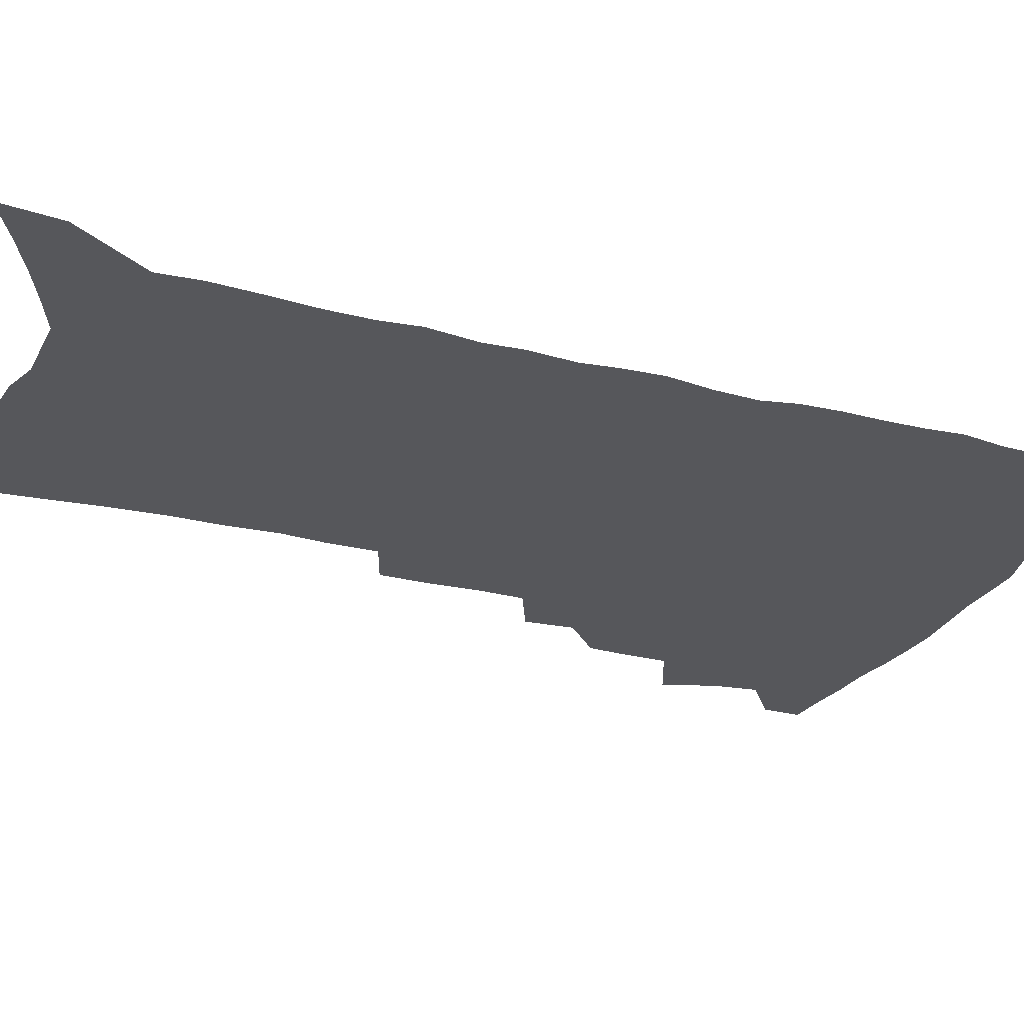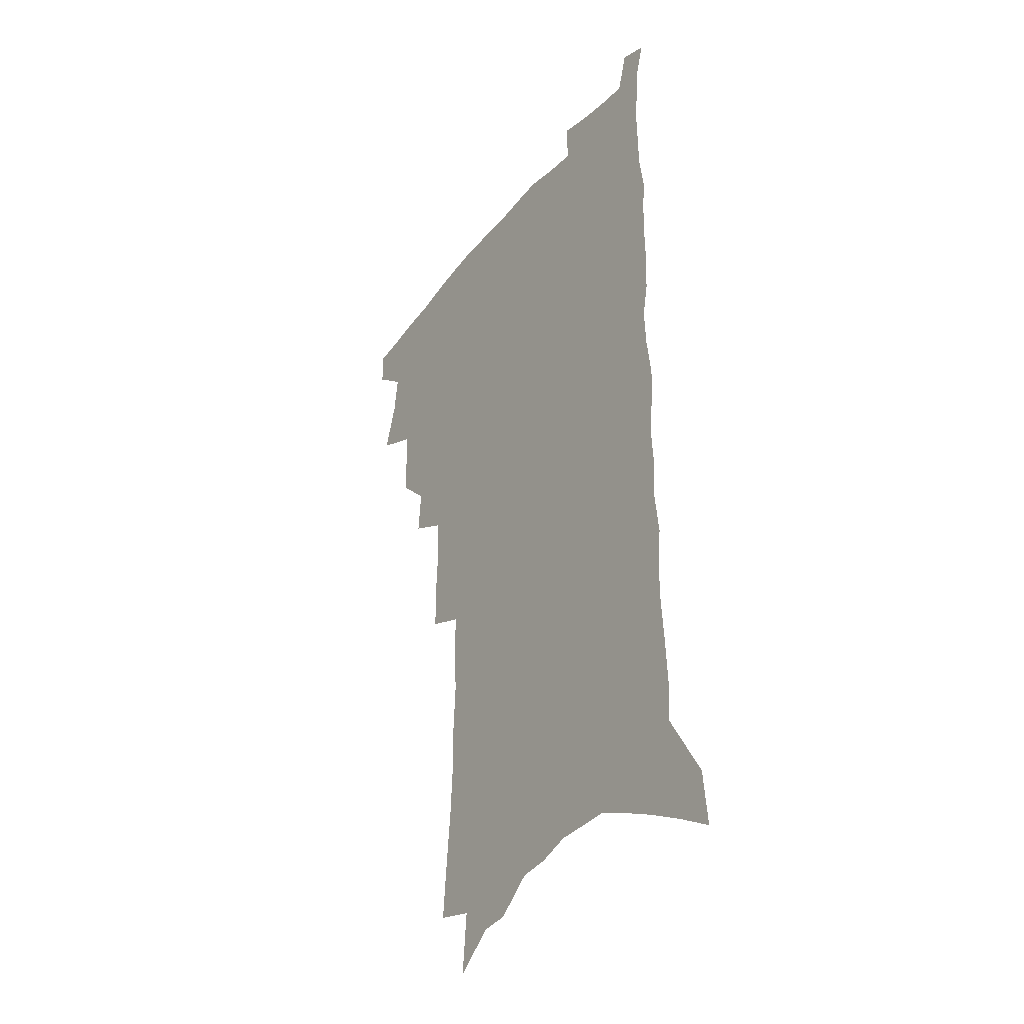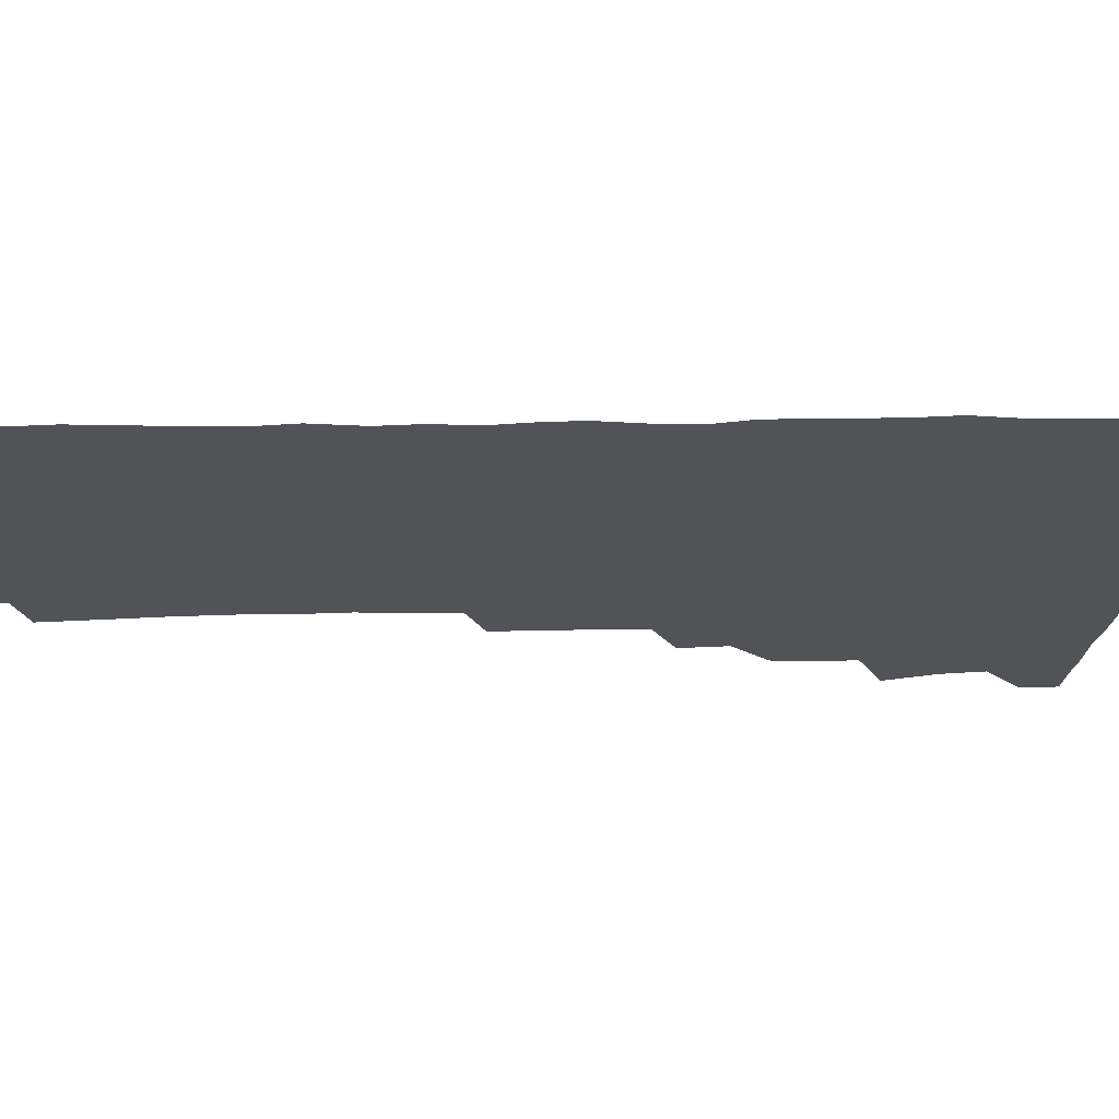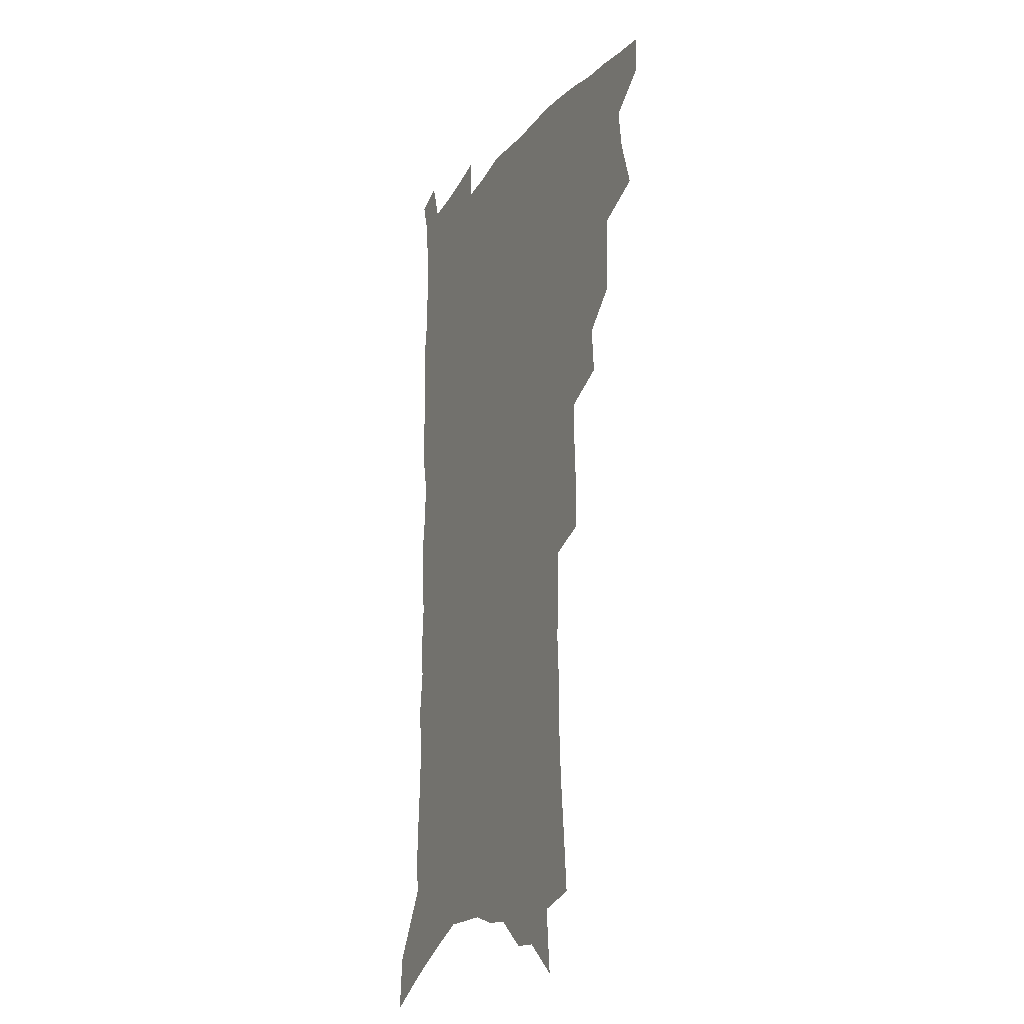
<metadata>
{"format":"obj","ext":"obj","renderer":"f3d","projection":"perspective","resolution":1024,"background":"white","views":[{"elev":-27.1,"azim":68.4,"up":"+Z"},{"elev":-35.0,"azim":56.3,"up":"+Y"},{"elev":-21.9,"azim":91.4,"up":"+Z"},{"elev":-18.9,"azim":-114.9,"up":"+Y"}]}
</metadata>
<code>
v 489.3 498.9 0
v 489.1 513 0
v 496.8 451.1 0
v 503.2 470.5 0
v 505.5 486.5 0
v 505.2 500.7 0
v 503.3 514.7 0
v 518.1 412 0
v 517.4 427 0
v 517.4 442.3 0
v 520.2 459.5 0
v 520.5 474 0
v 521.5 488.7 0
v 520 502.3 0
v 517.2 516.9 0
v 530.9 380.7 0
v 532.5 398.7 0
v 534.2 416.1 0
v 535.2 432.3 0
v 534.2 446.4 0
v 535 461.3 0
v 535.4 475.7 0
v 536 490.1 0
v 533.9 504 0
v 531.6 518.3 0
v 548.6 318.2 0
v 548.5 336 0
v 549.5 355.2 0
v 549.2 372.2 0
v 548.8 388.3 0
v 551.4 406.9 0
v 549.3 419.8 0
v 552.6 437.7 0
v 552.2 451 0
v 551 464.2 0
v 550.9 478 0
v 550.3 491.4 0
v 548.4 505 0
v 545.2 521.1 0
v 560.3 171.3 0
v 562.3 194.1 0
v 564.6 217.4 0
v 565.8 237.9 0
v 565.7 255.9 0
v 566.9 276.3 0
v 565.8 292.6 0
v 566 311.6 0
v 565.2 328.6 0
v 565.1 345.6 0
v 564.5 361.6 0
v 564.6 378.3 0
v 564.5 393.8 0
v 565.3 409.9 0
v 564.8 423.9 0
v 565.7 438.7 0
v 566.1 452.9 0
v 566 466.4 0
v 565.2 479.5 0
v 563.8 492.8 0
v 561.9 506.9 0
v 559.1 523.1 0
v 575.9 141.3 0
v 578.3 166.6 0
v 575.5 180.8 0
v 580.6 210.9 0
v 581 230.2 0
v 581.3 248.9 0
v 581.2 267 0
v 580.4 283.3 0
v 580.7 302.3 0
v 580.7 320 0
v 580.4 336.6 0
v 579.2 351.2 0
v 578.9 366.9 0
v 578.6 382.2 0
v 578.6 397.4 0
v 579.5 413.1 0
v 580 427.6 0
v 579.8 440.9 0
v 579.9 454.6 0
v 579.3 467.6 0
v 578.3 480.6 0
v 577.5 493.8 0
v 576.2 507.3 0
v 573 524.5 0
v 592.3 154.4 0
v 592.3 174.2 0
v 592.4 195 0
v 595.7 221.7 0
v 595.4 239.2 0
v 595.5 257.5 0
v 594.9 274.3 0
v 593.5 288.9 0
v 593.7 307.2 0
v 593.2 323.1 0
v 593 339.7 0
v 592.9 355.8 0
v 592.3 370.3 0
v 592.5 386.5 0
v 592.6 401.2 0
v 592.7 415.1 0
v 593.6 430 0
v 592.7 442.1 0
v 593 455.8 0
v 593.2 468.7 0
v 591.7 481.7 0
v 590.9 494.7 0
v 589.7 508.3 0
v 587.5 524.4 0
v 604.7 155.2 0
v 608.3 188.6 0
v 609 210 0
v 608.5 227 0
v 607.2 240.5 0
v 607.9 261.6 0
v 607.3 278 0
v 607 295.6 0
v 606.4 311.3 0
v 605.9 326.6 0
v 605.6 342.5 0
v 605.5 358.4 0
v 604.9 371.9 0
v 604.9 386.8 0
v 604.9 401 0
v 605.5 416.7 0
v 605.6 430.4 0
v 605.3 442.8 0
v 605.8 456.5 0
v 605.8 469.3 0
v 605.2 482.2 0
v 604 495.7 0
v 603.4 509.1 0
v 601.8 524.2 0
v 619.8 166.9 0
v 621.2 193.8 0
v 621.2 212.7 0
v 620.9 231 0
v 620.6 248.1 0
v 620 263.9 0
v 619.4 280.3 0
v 619 296.7 0
v 618.3 311.9 0
v 618.6 331.2 0
v 618.1 345.2 0
v 617.8 360.4 0
v 617.2 373.2 0
v 617.6 389 0
v 617.8 403.6 0
v 617.9 417.7 0
v 617.9 430.6 0
v 618 443.8 0
v 618.7 457.6 0
v 618.5 469.8 0
v 618.6 482.5 0
v 618.6 495.2 0
v 617.7 508.8 0
v 615.5 525.3 0
v 632.8 167.9 0
v 633.5 194.4 0
v 633.3 214.8 0
v 633 233.7 0
v 632.6 249.6 0
v 632.1 266.7 0
v 631.6 283.1 0
v 631.1 299.4 0
v 630.7 315.2 0
v 630.7 329.9 0
v 630.2 345.6 0
v 629.9 360.8 0
v 630 376.5 0
v 629.8 389.5 0
v 630 404.1 0
v 630.1 418.5 0
v 630.2 430.9 0
v 630.3 444 0
v 630.9 457.2 0
v 631.1 469.7 0
v 631.4 482.4 0
v 631.8 495 0
v 631.1 508.9 0
v 629.2 526.1 0
v 646 172 0
v 645.8 194.4 0
v 645.4 215.6 0
v 644.9 233.9 0
v 644.7 249.3 0
v 644.1 267 0
v 643.8 281.8 0
v 643.1 298.7 0
v 642.5 317.7 0
v 642.6 330.2 0
v 642.4 344.2 0
v 642 360.4 0
v 642 375.5 0
v 641.9 390.5 0
v 642.1 404 0
v 642.4 417.2 0
v 642.5 431.3 0
v 642.5 444.8 0
v 643.4 456.7 0
v 643.8 469.2 0
v 644.2 482.2 0
v 644.6 494.9 0
v 644.7 508.2 0
v 644.5 523 0
v 658.9 172 0
v 658.3 193.8 0
v 657.8 213.2 0
v 657.1 232.3 0
v 657.4 246.2 0
v 656.2 266.2 0
v 655.7 282.6 0
v 655.2 299 0
v 654.7 315.2 0
v 654.4 330.2 0
v 654.3 344.3 0
v 654 361 0
v 654 374.9 0
v 654.8 387.6 0
v 654.3 403 0
v 654.8 416.1 0
v 655 429.8 0
v 656 442.4 0
v 655.8 456.3 0
v 656.3 469 0
v 656.9 481.6 0
v 657.3 494.5 0
v 658 507.4 0
v 658.4 521.2 0
v 658.3 538 0
v 671.7 172.1 0
v 671.2 191.3 0
v 670.2 211.5 0
v 669.6 229.5 0
v 669.5 245.6 0
v 668.9 262.8 0
v 667.9 281 0
v 667.8 296.3 0
v 666.6 314.2 0
v 666.6 328.7 0
v 666.2 344.3 0
v 666.9 357.8 0
v 666.5 372.8 0
v 667 386.4 0
v 668.1 399.2 0
v 667.5 414 0
v 667.8 428.2 0
v 668.5 441.2 0
v 667.9 456 0
v 668.9 468.2 0
v 669.5 480.9 0
v 670.3 493.7 0
v 671.1 506.6 0
v 671.9 520.1 0
v 673 534.1 0
v 686.1 165.8 0
v 684.9 186.4 0
v 683.7 206.6 0
v 682.7 225.3 0
v 682.8 241.5 0
v 681.8 259.4 0
v 681.4 275.9 0
v 681 292.3 0
v 680.4 308.7 0
v 679.1 326 0
v 679.7 339.9 0
v 680.2 354 0
v 680.1 368.6 0
v 679.8 383.6 0
v 681.1 396.5 0
v 679.1 414.1 0
v 681.5 425.6 0
v 681.7 439.3 0
v 681.8 453 0
v 682.2 466.3 0
v 682.7 479.5 0
v 683.3 492.6 0
v 684 505.6 0
v 685.3 518.5 0
v 686.9 531.6 0
v 700.8 159 0
v 699.4 179.6 0
v 697.8 200.5 0
v 697.8 217.6 0
v 697.2 235 0
v 696.2 252.9 0
v 694.8 271.2 0
v 695.2 286.5 0
v 694.6 303 0
v 693.5 319.8 0
v 694 334.3 0
v 695.2 348 0
v 693.2 365.4 0
v 693.2 379.7 0
v 695.6 392.2 0
v 694.3 408.6 0
v 694.5 422.7 0
v 696.1 435.7 0
v 694.9 450.9 0
v 695.6 464.2 0
v 696 477.7 0
v 697.1 490.7 0
v 697.2 504.2 0
v 698.9 517.1 0
v 700.1 530.1 0
v 705.1 546.1 0
v 716.4 150.9 0
v 713.4 174.7 0
v 713.5 192 0
v 714.6 207.5 0
v 713.6 225.6 0
v 712.2 244.1 0
v 712.1 260.7 0
v 713.7 275.1 0
v 711.4 293.9 0
v 712.4 308.6 0
v 711.1 325.5 0
v 712.7 339.2 0
v 713.5 354.1 0
v 711.1 371.4 0
v 710.3 387.2 0
v 713 400.2 0
v 713.6 414.7 0
v 713.2 429.6 0
v 713.4 444.2 0
v 714.6 458 0
v 712.1 474 0
v 711.9 488.1 0
v 711.5 502.2 0
v 712.7 515.3 0
v 713.9 528.4 0
v 717.9 541.1 0
v 732.9 141.6 0
v 730.7 163.6 0
f 5 6 1
f 1 6 2
f 6 7 2
f 10 11 3
f 3 11 4
f 11 12 4
f 4 12 5
f 12 13 5
f 5 13 6
f 13 14 6
f 6 14 7
f 14 15 7
f 17 18 8
f 8 18 9
f 18 19 9
f 9 19 10
f 19 20 10
f 10 20 11
f 20 21 11
f 11 21 12
f 21 22 12
f 12 22 13
f 22 23 13
f 13 23 14
f 23 24 14
f 14 24 15
f 24 25 15
f 29 30 16
f 16 30 17
f 30 31 17
f 17 31 18
f 31 32 18
f 18 32 19
f 32 33 19
f 19 33 20
f 33 34 20
f 20 34 21
f 34 35 21
f 21 35 22
f 35 36 22
f 22 36 23
f 36 37 23
f 23 37 24
f 37 38 24
f 24 38 25
f 38 39 25
f 47 48 26
f 26 48 27
f 48 49 27
f 27 49 28
f 49 50 28
f 28 50 29
f 50 51 29
f 29 51 30
f 51 52 30
f 30 52 31
f 52 53 31
f 31 53 32
f 53 54 32
f 32 54 33
f 54 55 33
f 33 55 34
f 55 56 34
f 34 56 35
f 56 57 35
f 35 57 36
f 57 58 36
f 36 58 37
f 58 59 37
f 37 59 38
f 59 60 38
f 38 60 39
f 60 61 39
f 63 64 40
f 40 64 41
f 64 65 41
f 41 65 42
f 65 66 42
f 42 66 43
f 66 67 43
f 43 67 44
f 67 68 44
f 44 68 45
f 68 69 45
f 45 69 46
f 69 70 46
f 46 70 47
f 70 71 47
f 47 71 48
f 71 72 48
f 48 72 49
f 72 73 49
f 49 73 50
f 73 74 50
f 50 74 51
f 74 75 51
f 51 75 52
f 75 76 52
f 52 76 53
f 76 77 53
f 53 77 54
f 77 78 54
f 54 78 55
f 78 79 55
f 55 79 56
f 79 80 56
f 56 80 57
f 80 81 57
f 57 81 58
f 81 82 58
f 58 82 59
f 82 83 59
f 59 83 60
f 83 84 60
f 60 84 61
f 84 85 61
f 62 86 63
f 86 87 63
f 63 87 64
f 87 88 64
f 64 88 65
f 88 89 65
f 65 89 66
f 89 90 66
f 66 90 67
f 90 91 67
f 67 91 68
f 91 92 68
f 68 92 69
f 92 93 69
f 69 93 70
f 93 94 70
f 70 94 71
f 94 95 71
f 71 95 72
f 95 96 72
f 72 96 73
f 96 97 73
f 73 97 74
f 97 98 74
f 74 98 75
f 98 99 75
f 75 99 76
f 99 100 76
f 76 100 77
f 100 101 77
f 77 101 78
f 101 102 78
f 78 102 79
f 102 103 79
f 79 103 80
f 103 104 80
f 80 104 81
f 104 105 81
f 81 105 82
f 105 106 82
f 82 106 83
f 106 107 83
f 83 107 84
f 107 108 84
f 84 108 85
f 108 109 85
f 86 110 87
f 110 111 87
f 87 111 88
f 111 112 88
f 88 112 89
f 112 113 89
f 89 113 90
f 113 114 90
f 90 114 91
f 114 115 91
f 91 115 92
f 115 116 92
f 92 116 93
f 116 117 93
f 93 117 94
f 117 118 94
f 94 118 95
f 118 119 95
f 95 119 96
f 119 120 96
f 96 120 97
f 120 121 97
f 97 121 98
f 121 122 98
f 98 122 99
f 122 123 99
f 99 123 100
f 123 124 100
f 100 124 101
f 124 125 101
f 101 125 102
f 125 126 102
f 102 126 103
f 126 127 103
f 103 127 104
f 127 128 104
f 104 128 105
f 128 129 105
f 105 129 106
f 129 130 106
f 106 130 107
f 130 131 107
f 107 131 108
f 131 132 108
f 108 132 109
f 132 133 109
f 110 134 111
f 134 135 111
f 111 135 112
f 135 136 112
f 112 136 113
f 136 137 113
f 113 137 114
f 137 138 114
f 114 138 115
f 138 139 115
f 115 139 116
f 139 140 116
f 116 140 117
f 140 141 117
f 117 141 118
f 141 142 118
f 118 142 119
f 142 143 119
f 119 143 120
f 143 144 120
f 120 144 121
f 144 145 121
f 121 145 122
f 145 146 122
f 122 146 123
f 146 147 123
f 123 147 124
f 147 148 124
f 124 148 125
f 148 149 125
f 125 149 126
f 149 150 126
f 126 150 127
f 150 151 127
f 127 151 128
f 151 152 128
f 128 152 129
f 152 153 129
f 129 153 130
f 153 154 130
f 130 154 131
f 154 155 131
f 131 155 132
f 155 156 132
f 132 156 133
f 156 157 133
f 134 158 135
f 158 159 135
f 135 159 136
f 159 160 136
f 136 160 137
f 160 161 137
f 137 161 138
f 161 162 138
f 138 162 139
f 162 163 139
f 139 163 140
f 163 164 140
f 140 164 141
f 164 165 141
f 141 165 142
f 165 166 142
f 142 166 143
f 166 167 143
f 143 167 144
f 167 168 144
f 144 168 145
f 168 169 145
f 145 169 146
f 169 170 146
f 146 170 147
f 170 171 147
f 147 171 148
f 171 172 148
f 148 172 149
f 172 173 149
f 149 173 150
f 173 174 150
f 150 174 151
f 174 175 151
f 151 175 152
f 175 176 152
f 152 176 153
f 176 177 153
f 153 177 154
f 177 178 154
f 154 178 155
f 178 179 155
f 155 179 156
f 179 180 156
f 156 180 157
f 180 181 157
f 158 182 159
f 182 183 159
f 159 183 160
f 183 184 160
f 160 184 161
f 184 185 161
f 161 185 162
f 185 186 162
f 162 186 163
f 186 187 163
f 163 187 164
f 187 188 164
f 164 188 165
f 188 189 165
f 165 189 166
f 189 190 166
f 166 190 167
f 190 191 167
f 167 191 168
f 191 192 168
f 168 192 169
f 192 193 169
f 169 193 170
f 193 194 170
f 170 194 171
f 194 195 171
f 171 195 172
f 195 196 172
f 172 196 173
f 196 197 173
f 173 197 174
f 197 198 174
f 174 198 175
f 198 199 175
f 175 199 176
f 199 200 176
f 176 200 177
f 200 201 177
f 177 201 178
f 201 202 178
f 178 202 179
f 202 203 179
f 179 203 180
f 203 204 180
f 180 204 181
f 204 205 181
f 182 206 183
f 206 207 183
f 183 207 184
f 207 208 184
f 184 208 185
f 208 209 185
f 185 209 186
f 209 210 186
f 186 210 187
f 210 211 187
f 187 211 188
f 211 212 188
f 188 212 189
f 212 213 189
f 189 213 190
f 213 214 190
f 190 214 191
f 214 215 191
f 191 215 192
f 215 216 192
f 192 216 193
f 216 217 193
f 193 217 194
f 217 218 194
f 194 218 195
f 218 219 195
f 195 219 196
f 219 220 196
f 196 220 197
f 220 221 197
f 197 221 198
f 221 222 198
f 198 222 199
f 222 223 199
f 199 223 200
f 223 224 200
f 200 224 201
f 224 225 201
f 201 225 202
f 225 226 202
f 202 226 203
f 226 227 203
f 203 227 204
f 227 228 204
f 204 228 205
f 228 229 205
f 206 231 207
f 231 232 207
f 207 232 208
f 232 233 208
f 208 233 209
f 233 234 209
f 209 234 210
f 234 235 210
f 210 235 211
f 235 236 211
f 211 236 212
f 236 237 212
f 212 237 213
f 237 238 213
f 213 238 214
f 238 239 214
f 214 239 215
f 239 240 215
f 215 240 216
f 240 241 216
f 216 241 217
f 241 242 217
f 217 242 218
f 242 243 218
f 218 243 219
f 243 244 219
f 219 244 220
f 244 245 220
f 220 245 221
f 245 246 221
f 221 246 222
f 246 247 222
f 222 247 223
f 247 248 223
f 223 248 224
f 248 249 224
f 224 249 225
f 249 250 225
f 225 250 226
f 250 251 226
f 226 251 227
f 251 252 227
f 227 252 228
f 252 253 228
f 228 253 229
f 253 254 229
f 229 254 230
f 254 255 230
f 231 256 232
f 256 257 232
f 232 257 233
f 257 258 233
f 233 258 234
f 258 259 234
f 234 259 235
f 259 260 235
f 235 260 236
f 260 261 236
f 236 261 237
f 261 262 237
f 237 262 238
f 262 263 238
f 238 263 239
f 263 264 239
f 239 264 240
f 264 265 240
f 240 265 241
f 265 266 241
f 241 266 242
f 266 267 242
f 242 267 243
f 267 268 243
f 243 268 244
f 268 269 244
f 244 269 245
f 269 270 245
f 245 270 246
f 270 271 246
f 246 271 247
f 271 272 247
f 247 272 248
f 272 273 248
f 248 273 249
f 273 274 249
f 249 274 250
f 274 275 250
f 250 275 251
f 275 276 251
f 251 276 252
f 276 277 252
f 252 277 253
f 277 278 253
f 253 278 254
f 278 279 254
f 254 279 255
f 279 280 255
f 256 281 257
f 281 282 257
f 257 282 258
f 282 283 258
f 258 283 259
f 283 284 259
f 259 284 260
f 284 285 260
f 260 285 261
f 285 286 261
f 261 286 262
f 286 287 262
f 262 287 263
f 287 288 263
f 263 288 264
f 288 289 264
f 264 289 265
f 289 290 265
f 265 290 266
f 290 291 266
f 266 291 267
f 291 292 267
f 267 292 268
f 292 293 268
f 268 293 269
f 293 294 269
f 269 294 270
f 294 295 270
f 270 295 271
f 295 296 271
f 271 296 272
f 296 297 272
f 272 297 273
f 297 298 273
f 273 298 274
f 298 299 274
f 274 299 275
f 299 300 275
f 275 300 276
f 300 301 276
f 276 301 277
f 301 302 277
f 277 302 278
f 302 303 278
f 278 303 279
f 303 304 279
f 279 304 280
f 304 305 280
f 281 307 282
f 307 308 282
f 282 308 283
f 308 309 283
f 283 309 284
f 309 310 284
f 284 310 285
f 310 311 285
f 285 311 286
f 311 312 286
f 286 312 287
f 312 313 287
f 287 313 288
f 313 314 288
f 288 314 289
f 314 315 289
f 289 315 290
f 315 316 290
f 290 316 291
f 316 317 291
f 291 317 292
f 317 318 292
f 292 318 293
f 318 319 293
f 293 319 294
f 319 320 294
f 294 320 295
f 320 321 295
f 295 321 296
f 321 322 296
f 296 322 297
f 322 323 297
f 297 323 298
f 323 324 298
f 298 324 299
f 324 325 299
f 299 325 300
f 325 326 300
f 300 326 301
f 326 327 301
f 301 327 302
f 327 328 302
f 302 328 303
f 328 329 303
f 303 329 304
f 329 330 304
f 304 330 305
f 330 331 305
f 305 331 306
f 331 332 306
f 307 333 308
f 333 334 308
f 308 334 309

</code>
